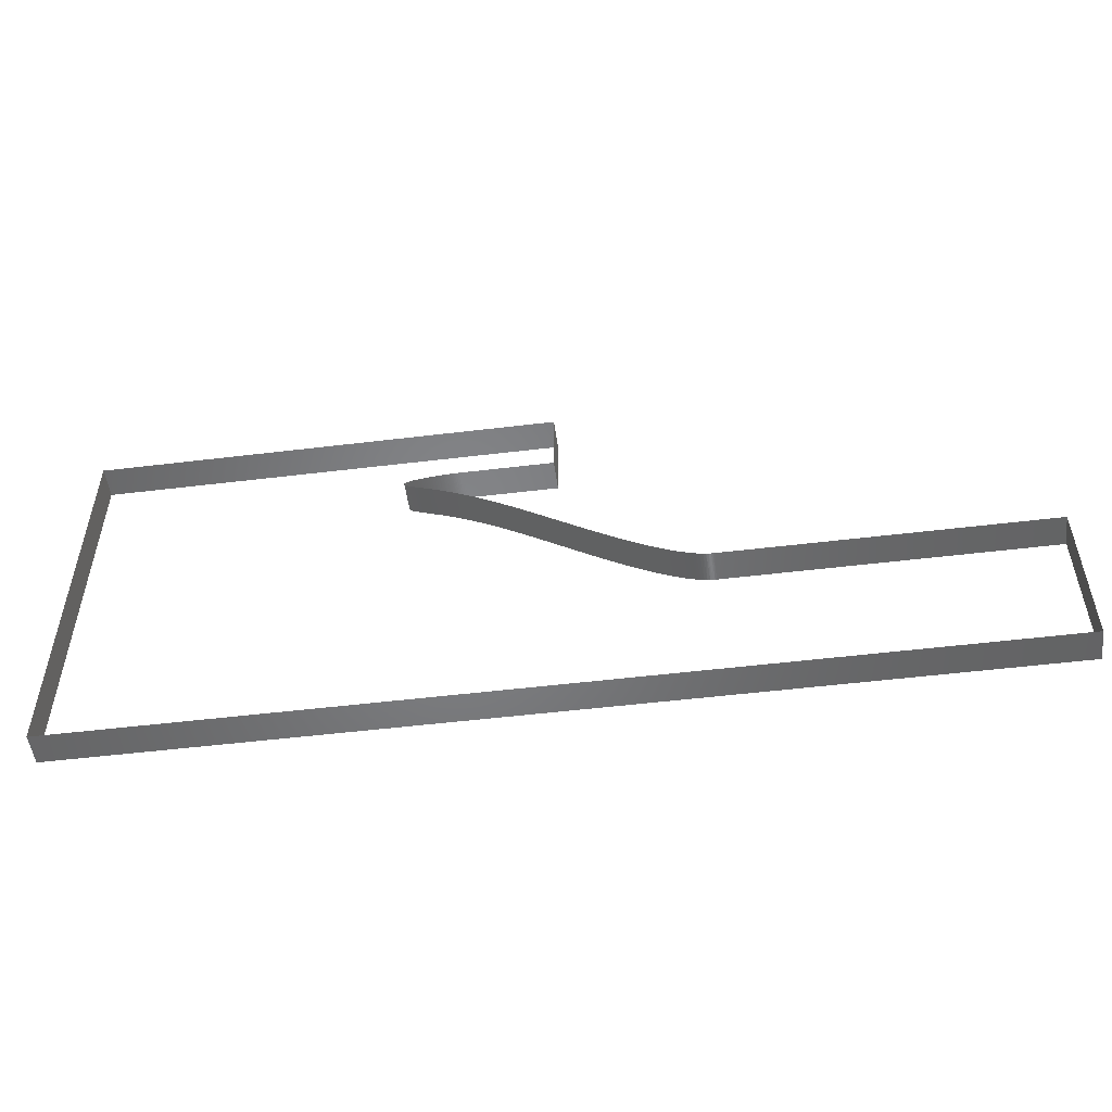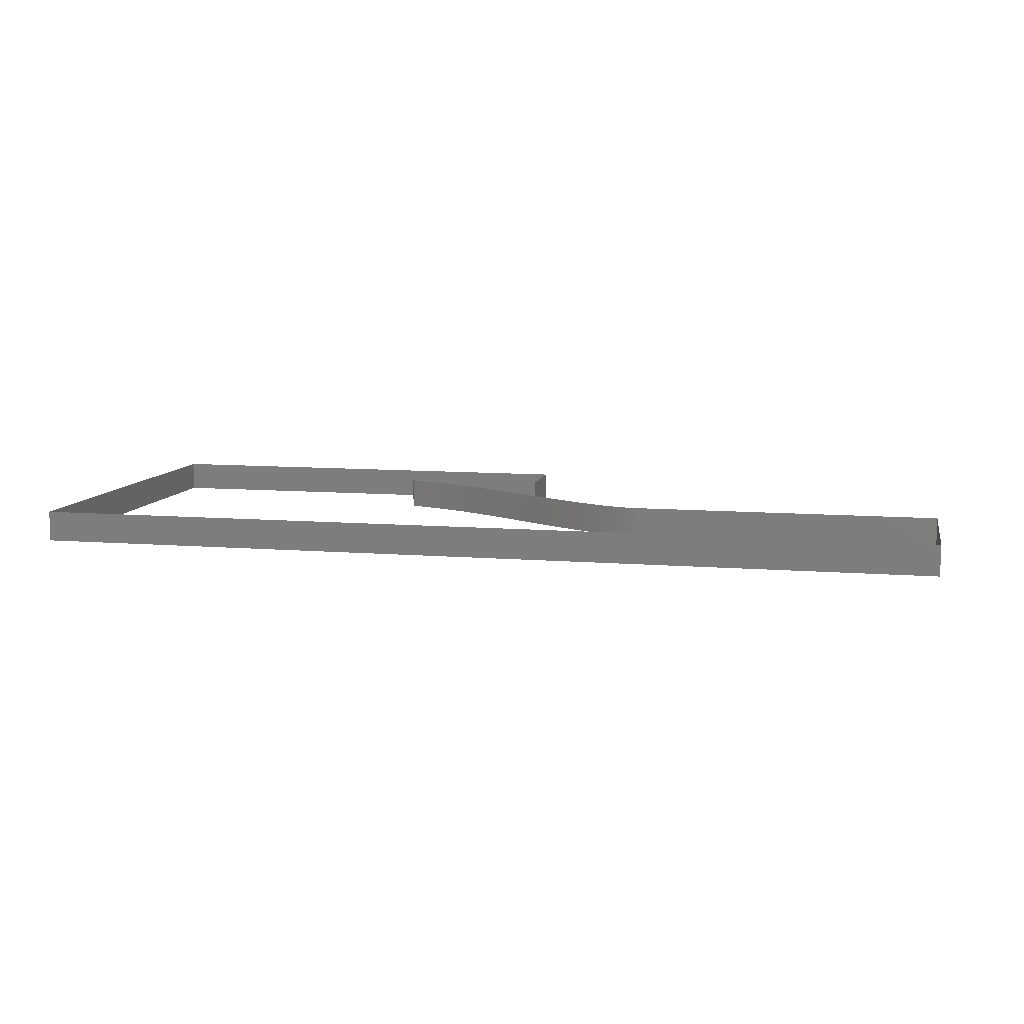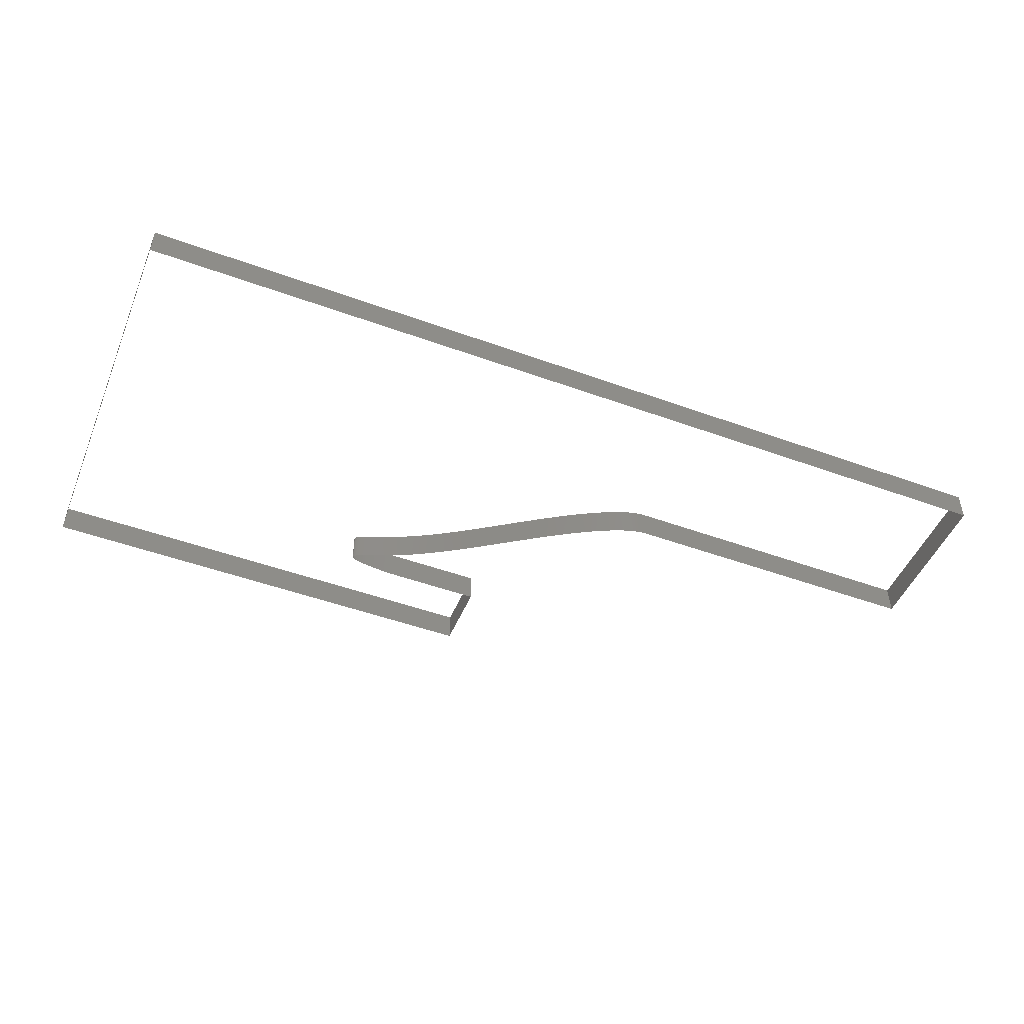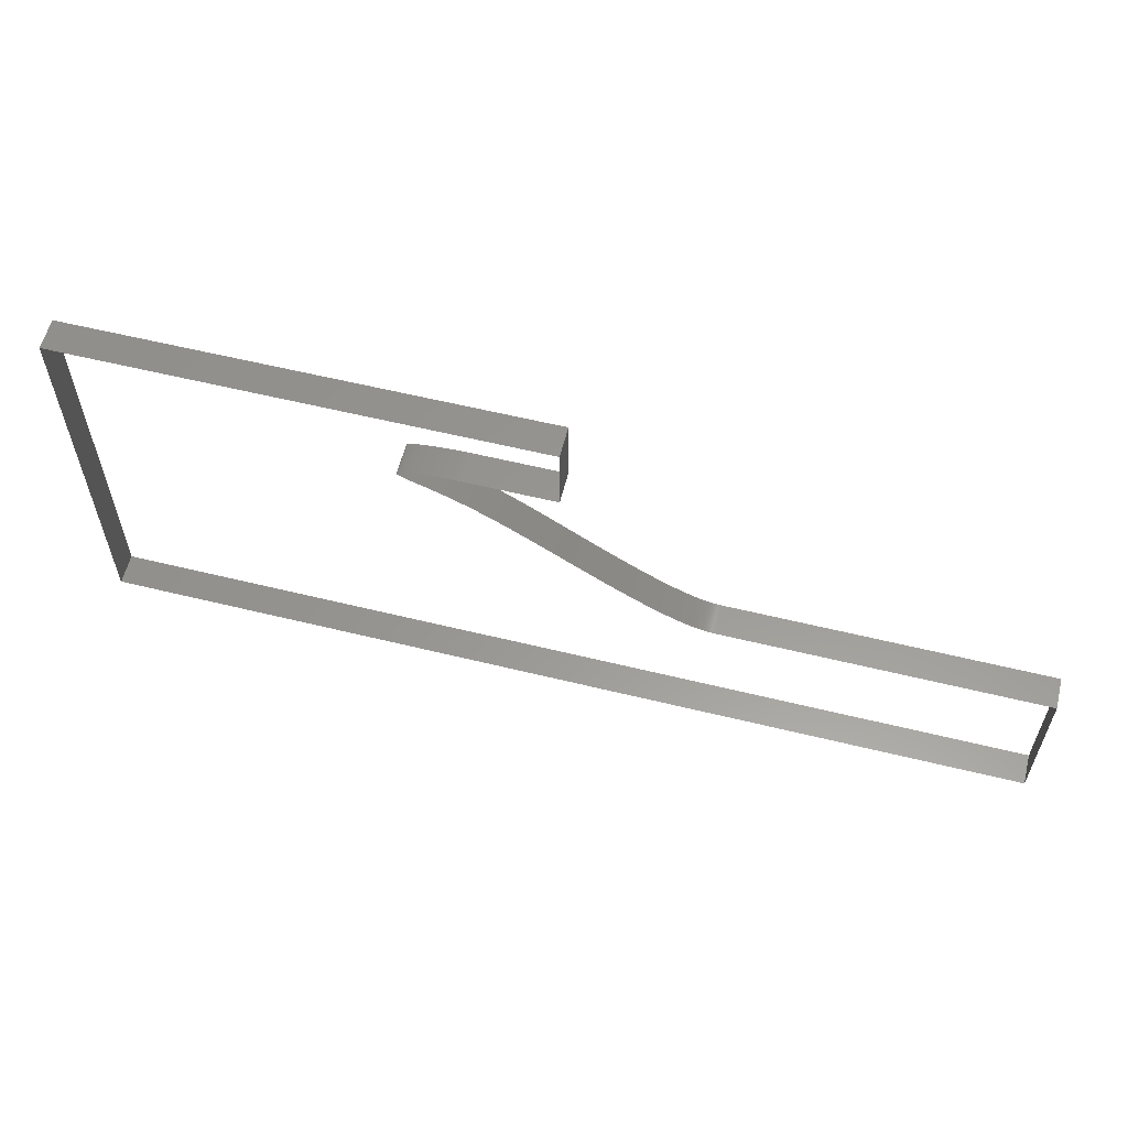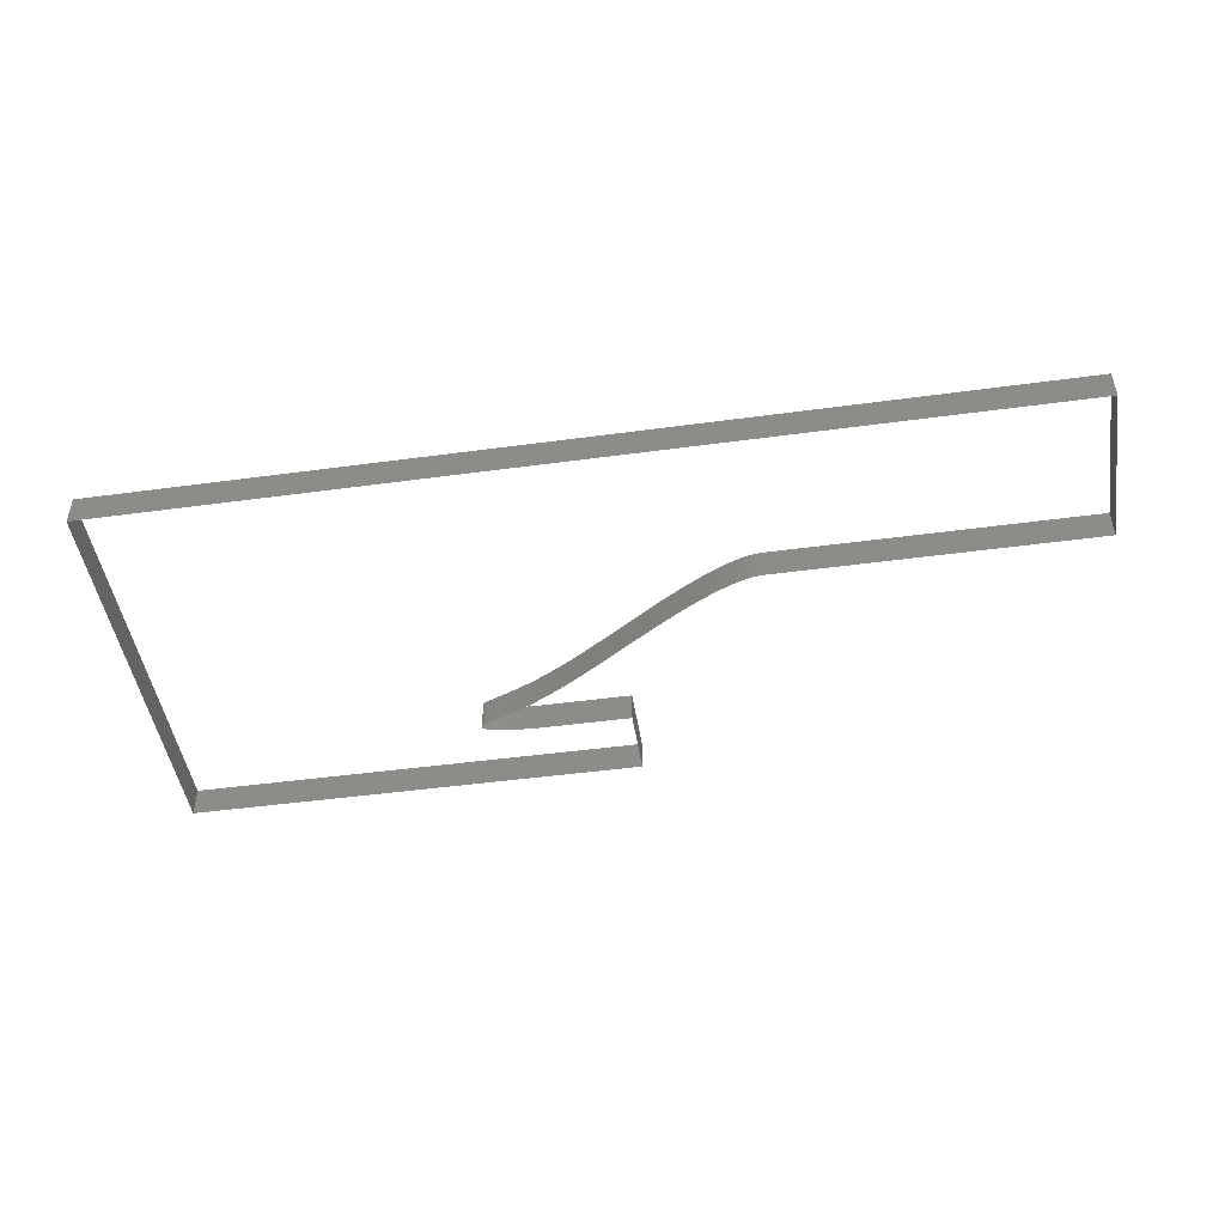
<metadata>
{"format":"stl","ext":"stl","renderer":"f3d","projection":"perspective","resolution":1024,"background":"white","views":[{"elev":-51.7,"azim":7.5,"up":"+Y"},{"elev":9.2,"azim":12.3,"up":"+Z"},{"elev":-48.5,"azim":-22.1,"up":"+Z"},{"elev":58.8,"azim":14.2,"up":"+Y"},{"elev":-47.2,"azim":8.7,"up":"+Z"}]}
</metadata>
<code>
# stl→obj: 315 verts, 315 faces
v 0.1207 0.1045 0
v 0.1207 0.1045 0.01
v 0.1206 0.1045 0
v 0.1206 0.1045 0.01
v 0.1205 0.1045 0
v 0.1205 0.1045 0.01
v 0.1204 0.1045 0
v 0.1203 0.1045 0.01
v 0.1202 0.1045 0
v 0.1202 0.1045 0.01
v 0.1201 0.1045 0
v 0.12 0.1045 0.01
v 0.12 0.1045 0
v 0.1199 0.1045 0.01
v 0.1198 0.1045 0
v 0.1197 0.1045 0.01
v 0.1196 0.1045 0
v 0.1196 0.1045 0.01
v 0.1195 0.1045 0
v 0.1194 0.1045 0.01
v 0.1193 0.1045 0
v 0.1192 0.1045 0.01
v 0.1191 0.1045 0
v 0.119 0.1045 0.01
v 0.1189 0.1045 0
v 0.1188 0.1045 0.01
v 0.1187 0.1045 0
v 0.1186 0.1045 0.01
v 0.1185 0.1045 0
v 0.1184 0.1045 0.01
v 0.1182 0.1045 0
v 0.1181 0.1045 0.01
v 0.118 0.1044 0
v 0.1178 0.1044 0.01
v 0.1177 0.1044 0
v 0.1176 0.1044 0.01
v 0.1174 0.1044 0
v 0.1173 0.1044 0.01
v 0.1171 0.1044 0
v 0.1169 0.1044 0.01
v 0.1168 0.1044 0
v 0.1166 0.1044 0.01
v 0.1164 0.1044 0
v 0.1163 0.1044 0.01
v 0.1161 0.1044 0
v 0.1159 0.1044 0.01
v 0.1157 0.1044 0
v 0.1155 0.1043 0.01
v 0.1153 0.1043 0
v 0.1151 0.1043 0.01
v 0.1149 0.1043 0
v 0.1147 0.1043 0.01
v 0.1145 0.1043 0
v 0.1143 0.1043 0.01
v 0.114 0.1042 0
v 0.1138 0.1042 0.01
v 0.1136 0.1042 0
v 0.1134 0.1042 0.01
v 0.1131 0.1042 0
v 0.1129 0.1042 0.01
v 0.1126 0.1041 0
v 0.1124 0.1041 0.01
v 0.1122 0.1041 0
v 0.1119 0.1041 0.01
v 0.1117 0.1041 0
v 0.1114 0.104 0.01
v 0.1112 0.104 0
v 0.1109 0.104 0.01
v 0.1107 0.104 0
v 0.1104 0.1039 0.01
v 0.1102 0.1039 0
v 0.1099 0.1039 0.01
v 0.1097 0.1039 0
v 0.1094 0.1038 0.01
v 0.1092 0.1038 0
v 0.1089 0.1038 0.01
v 0.1087 0.1037 0
v 0.1084 0.1037 0.01
v 0.1082 0.1037 0
v 0.1079 0.1036 0.01
v 0.1077 0.1036 0
v 0.1075 0.1036 0.01
v 0.1072 0.1035 0
v 0.107 0.1035 0.01
v 0.1068 0.1035 0
v 0.1065 0.1034 0.01
v 0.1063 0.1034 0
v 0.1061 0.1033 0.01
v 0.1059 0.1033 0
v 0.1056 0.1033 0.01
v 0.1054 0.1032 0
v 0.1052 0.1032 0.01
v 0.105 0.1031 0
v 0.1048 0.1031 0.01
v 0.1046 0.1031 0
v 0.1044 0.103 0.01
v 0.1042 0.103 0
v 0.1041 0.1029 0.01
v 0.1039 0.1029 0
v 0.1037 0.1028 0.01
v 0.1035 0.1028 0
v 0.1034 0.1027 0.01
v 0.1032 0.1027 0
v 0.1031 0.1026 0.01
v 0.1029 0.1026 0
v 0.1028 0.1025 0.01
v 0.1027 0.1025 0
v 0.1026 0.1024 0.01
v 0.1024 0.1024 0
v 0.1023 0.1023 0.01
v 0.1022 0.1023 0
v 0.1021 0.1022 0.01
v 0.1021 0.1022 0
v 0.102 0.1021 0.01
v 0.1019 0.1021 0
v 0.1018 0.102 0.01
v 0.1018 0.102 0
v 0.1017 0.1019 0.01
v 0.1017 0.1018 0
v 0.1017 0.1018 0.01
v 0.1016 0.1017 0
v 0.1016 0.1017 0.01
v 0.1016 0.1016 0
v 0.1016 0.1016 0.01
v 0.1016 0.1015 0
v 0.1016 0.1014 0.01
v 0.1016 0.1014 0
v 0.1017 0.1013 0.01
v 0.1017 0.1012 0
v 0.1018 0.1012 0.01
v 0.1018 0.1011 0
v 0.1019 0.1011 0.01
v 0.1019 0.101 0
v 0.102 0.1009 0.01
v 0.1021 0.1008 0
v 0.1022 0.1008 0.01
v 0.1023 0.1007 0
v 0.1024 0.1006 0.01
v 0.1025 0.1006 0
v 0.1027 0.1005 0.01
v 0.1028 0.1004 0
v 0.1029 0.1003 0.01
v 0.1031 0.1003 0
v 0.1033 0.1002 0.01
v 0.1034 0.1001 0
v 0.1036 0.1 0.01
v 0.1038 0.09995 0
v 0.104 0.09986 0.01
v 0.1042 0.09978 0
v 0.1044 0.09969 0.01
v 0.1046 0.0996 0
v 0.1048 0.09951 0.01
v 0.105 0.09942 0
v 0.1053 0.09933 0.01
v 0.1055 0.09923 0
v 0.1058 0.09913 0.01
v 0.106 0.09903 0
v 0.1063 0.09893 0.01
v 0.1066 0.09882 0
v 0.1069 0.09871 0.01
v 0.1072 0.0986 0
v 0.1075 0.09849 0.01
v 0.1078 0.09838 0
v 0.1081 0.09826 0.01
v 0.1084 0.09813 0
v 0.1087 0.09801 0.01
v 0.109 0.09788 0
v 0.1094 0.09775 0.01
v 0.1097 0.09761 0
v 0.1101 0.09748 0.01
v 0.1105 0.09733 0
v 0.1108 0.09719 0.01
v 0.1112 0.09704 0
v 0.1116 0.09688 0.01
v 0.112 0.09672 0
v 0.1124 0.09656 0.01
v 0.1128 0.09639 0
v 0.1132 0.09622 0.01
v 0.1136 0.09605 0
v 0.114 0.09587 0.01
v 0.1145 0.09568 0
v 0.1149 0.09549 0.01
v 0.1153 0.0953 0
v 0.1158 0.09509 0.01
v 0.1162 0.09489 0
v 0.1167 0.09468 0.01
v 0.1172 0.09446 0
v 0.1177 0.09424 0.01
v 0.1181 0.09401 0
v 0.1186 0.09377 0.01
v 0.1191 0.09353 0
v 0.1196 0.09328 0.01
v 0.1201 0.09303 0
v 0.1207 0.09277 0.01
v 0.1212 0.0925 0
v 0.1217 0.09223 0.01
v 0.1223 0.09195 0
v 0.1228 0.09166 0.01
v 0.1234 0.09137 0
v 0.1239 0.09107 0.01
v 0.1245 0.09076 0
v 0.1251 0.09045 0.01
v 0.1256 0.09013 0
v 0.1262 0.0898 0.01
v 0.1268 0.08946 0
v 0.1274 0.08912 0.01
v 0.128 0.08877 0
v 0.1287 0.08841 0.01
v 0.1293 0.08804 0
v 0.1299 0.08767 0.01
v 0.1306 0.08729 0
v 0.1312 0.0869 0.01
v 0.1319 0.0865 0
v 0.1325 0.0861 0.01
v 0.1332 0.08568 0
v 0.1339 0.08526 0.01
v 0.1345 0.08484 0
v 0.1352 0.0844 0.01
v 0.1359 0.08396 0
v 0.1366 0.08351 0.01
v 0.1373 0.08306 0
v 0.1381 0.08259 0.01
v 0.1388 0.08212 0
v 0.1395 0.08164 0.01
v 0.1403 0.08116 0
v 0.141 0.08067 0.01
v 0.1418 0.08017 0
v 0.1425 0.07966 0.01
v 0.1433 0.07916 0
v 0.1441 0.07864 0.01
v 0.1449 0.07812 0
v 0.1457 0.07759 0.01
v 0.1465 0.07705 0
v 0.1473 0.07652 0.01
v 0.1481 0.07597 0
v 0.1489 0.07543 0.01
v 0.1497 0.07487 0
v 0.1505 0.07432 0.01
v 0.1514 0.07376 0
v 0.1522 0.07319 0.01
v 0.153 0.07263 0
v 0.1539 0.07206 0.01
v 0.1547 0.07149 0
v 0.1556 0.07091 0.01
v 0.1565 0.07034 0
v 0.1573 0.06976 0.01
v 0.1582 0.06919 0
v 0.1591 0.06861 0.01
v 0.16 0.06804 0
v 0.1608 0.06746 0.01
v 0.1617 0.06689 0
v 0.1626 0.06632 0.01
v 0.1635 0.06575 0
v 0.1644 0.06518 0.01
v 0.1652 0.06462 0
v 0.1661 0.06406 0.01
v 0.167 0.06351 0
v 0.1679 0.06295 0.01
v 0.1688 0.06241 0
v 0.1697 0.06187 0.01
v 0.1705 0.06134 0
v 0.1714 0.06082 0.01
v 0.1723 0.06031 0
v 0.1732 0.0598 0.01
v 0.174 0.0593 0
v 0.1749 0.05881 0.01
v 0.1757 0.05834 0
v 0.1766 0.05787 0.01
v 0.1774 0.05742 0
v 0.1782 0.05697 0.01
v 0.1791 0.05654 0
v 0.1799 0.05613 0.01
v 0.1807 0.05573 0
v 0.1815 0.05534 0.01
v 0.1823 0.05496 0
v 0.183 0.0546 0.01
v 0.1838 0.05426 0
v 0.1845 0.05393 0.01
v 0.1852 0.05362 0
v 0.186 0.05333 0.01
v 0.1867 0.05305 0
v 0.1873 0.05279 0.01
v 0.188 0.05254 0
v 0.1886 0.05232 0.01
v 0.1893 0.05211 0
v 0.1899 0.05192 0.01
v 0.1905 0.05174 0
v 0.191 0.05158 0.01
v 0.1916 0.05144 0
v 0.1921 0.05131 0.01
v 0.1926 0.05121 0
v 0.1931 0.05111 0.01
v 0.1935 0.05103 0
v 0.194 0.05097 0.01
v 0.1944 0.05092 0
v 0.1948 0.05087 0.01
v 0.1951 0.05084 0
v 0.1955 0.05082 0.01
v 0.1958 0.05081 0
v 0.1961 0.0508 0.01
v 0.1964 0.0508 0
v 0.1966 0.0508 0.01
v 0.1966 0.0508 0
v 0.2982 0.0508 0.01
v 0.2982 0.0508 0
v 0.2982 0 0.01
v 0.2982 0 0
v 0 0 0.01
v 0 0 0
v 0 0.127 0.01
v 0 0.127 0
v 0.1491 0.127 0.01
v 0.1491 0.127 0
v 0.1491 0.1045 0.01
v 0.1491 0.1045 0
f 1 2 3
f 2 3 4
f 3 4 5
f 4 5 6
f 5 6 7
f 6 7 8
f 7 8 9
f 8 9 10
f 9 10 11
f 10 11 12
f 11 12 13
f 12 13 14
f 13 14 15
f 14 15 16
f 15 16 17
f 16 17 18
f 17 18 19
f 18 19 20
f 19 20 21
f 20 21 22
f 21 22 23
f 22 23 24
f 23 24 25
f 24 25 26
f 25 26 27
f 26 27 28
f 27 28 29
f 28 29 30
f 29 30 31
f 30 31 32
f 31 32 33
f 32 33 34
f 33 34 35
f 34 35 36
f 35 36 37
f 36 37 38
f 37 38 39
f 38 39 40
f 39 40 41
f 40 41 42
f 41 42 43
f 42 43 44
f 43 44 45
f 44 45 46
f 45 46 47
f 46 47 48
f 47 48 49
f 48 49 50
f 49 50 51
f 50 51 52
f 51 52 53
f 52 53 54
f 53 54 55
f 54 55 56
f 55 56 57
f 56 57 58
f 57 58 59
f 58 59 60
f 59 60 61
f 60 61 62
f 61 62 63
f 62 63 64
f 63 64 65
f 64 65 66
f 65 66 67
f 66 67 68
f 67 68 69
f 68 69 70
f 69 70 71
f 70 71 72
f 71 72 73
f 72 73 74
f 73 74 75
f 74 75 76
f 75 76 77
f 76 77 78
f 77 78 79
f 78 79 80
f 79 80 81
f 80 81 82
f 81 82 83
f 82 83 84
f 83 84 85
f 84 85 86
f 85 86 87
f 86 87 88
f 87 88 89
f 88 89 90
f 89 90 91
f 90 91 92
f 91 92 93
f 92 93 94
f 93 94 95
f 94 95 96
f 95 96 97
f 96 97 98
f 97 98 99
f 98 99 100
f 99 100 101
f 100 101 102
f 101 102 103
f 102 103 104
f 103 104 105
f 104 105 106
f 105 106 107
f 106 107 108
f 107 108 109
f 108 109 110
f 109 110 111
f 110 111 112
f 111 112 113
f 112 113 114
f 113 114 115
f 114 115 116
f 115 116 117
f 116 117 118
f 117 118 119
f 118 119 120
f 119 120 121
f 120 121 122
f 121 122 123
f 122 123 124
f 123 124 125
f 124 125 126
f 125 126 127
f 126 127 128
f 127 128 129
f 128 129 130
f 129 130 131
f 130 131 132
f 131 132 133
f 132 133 134
f 133 134 135
f 134 135 136
f 135 136 137
f 136 137 138
f 137 138 139
f 138 139 140
f 139 140 141
f 140 141 142
f 141 142 143
f 142 143 144
f 143 144 145
f 144 145 146
f 145 146 147
f 146 147 148
f 147 148 149
f 148 149 150
f 149 150 151
f 150 151 152
f 151 152 153
f 152 153 154
f 153 154 155
f 154 155 156
f 155 156 157
f 156 157 158
f 157 158 159
f 158 159 160
f 159 160 161
f 160 161 162
f 161 162 163
f 162 163 164
f 163 164 165
f 164 165 166
f 165 166 167
f 166 167 168
f 167 168 169
f 168 169 170
f 169 170 171
f 170 171 172
f 171 172 173
f 172 173 174
f 173 174 175
f 174 175 176
f 175 176 177
f 176 177 178
f 177 178 179
f 178 179 180
f 179 180 181
f 180 181 182
f 181 182 183
f 182 183 184
f 183 184 185
f 184 185 186
f 185 186 187
f 186 187 188
f 187 188 189
f 188 189 190
f 189 190 191
f 190 191 192
f 191 192 193
f 192 193 194
f 193 194 195
f 194 195 196
f 195 196 197
f 196 197 198
f 197 198 199
f 198 199 200
f 199 200 201
f 200 201 202
f 201 202 203
f 202 203 204
f 203 204 205
f 204 205 206
f 205 206 207
f 206 207 208
f 207 208 209
f 208 209 210
f 209 210 211
f 210 211 212
f 211 212 213
f 212 213 214
f 213 214 215
f 214 215 216
f 215 216 217
f 216 217 218
f 217 218 219
f 218 219 220
f 219 220 221
f 220 221 222
f 221 222 223
f 222 223 224
f 223 224 225
f 224 225 226
f 225 226 227
f 226 227 228
f 227 228 229
f 228 229 230
f 229 230 231
f 230 231 232
f 231 232 233
f 232 233 234
f 233 234 235
f 234 235 236
f 235 236 237
f 236 237 238
f 237 238 239
f 238 239 240
f 239 240 241
f 240 241 242
f 241 242 243
f 242 243 244
f 243 244 245
f 244 245 246
f 245 246 247
f 246 247 248
f 247 248 249
f 248 249 250
f 249 250 251
f 250 251 252
f 251 252 253
f 252 253 254
f 253 254 255
f 254 255 256
f 255 256 257
f 256 257 258
f 257 258 259
f 258 259 260
f 259 260 261
f 260 261 262
f 261 262 263
f 262 263 264
f 263 264 265
f 264 265 266
f 265 266 267
f 266 267 268
f 267 268 269
f 268 269 270
f 269 270 271
f 270 271 272
f 271 272 273
f 272 273 274
f 273 274 275
f 274 275 276
f 275 276 277
f 276 277 278
f 277 278 279
f 278 279 280
f 279 280 281
f 280 281 282
f 281 282 283
f 282 283 284
f 283 284 285
f 284 285 286
f 285 286 287
f 286 287 288
f 287 288 289
f 288 289 290
f 289 290 291
f 290 291 292
f 291 292 293
f 292 293 294
f 293 294 295
f 294 295 296
f 295 296 297
f 296 297 298
f 297 298 299
f 298 299 300
f 299 300 301
f 300 301 302
f 301 302 303
f 302 303 304
f 303 304 305
f 304 305 306
f 305 306 307
f 306 307 308
f 307 308 309
f 308 309 310
f 309 310 311
f 310 311 312
f 311 312 313
f 312 313 314
f 313 314 315
f 314 315 2
f 315 2 1

</code>
